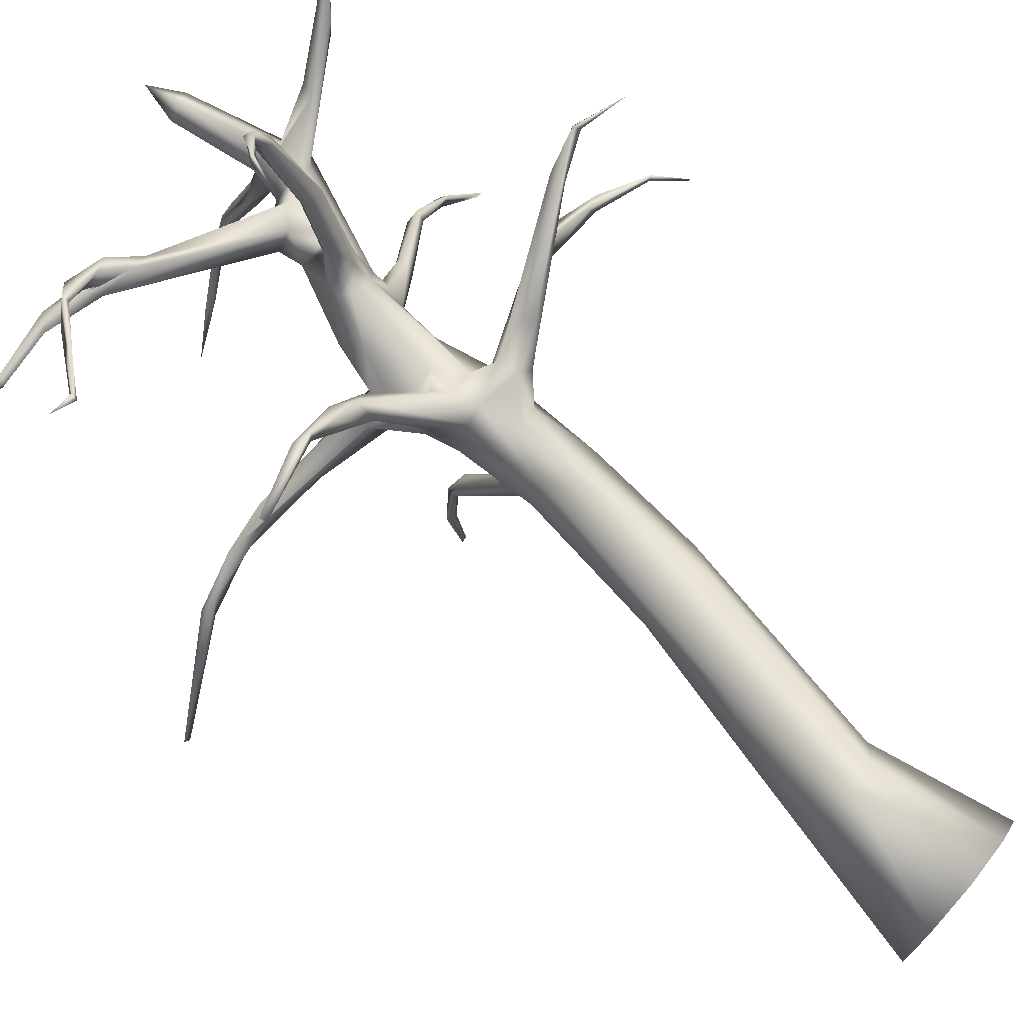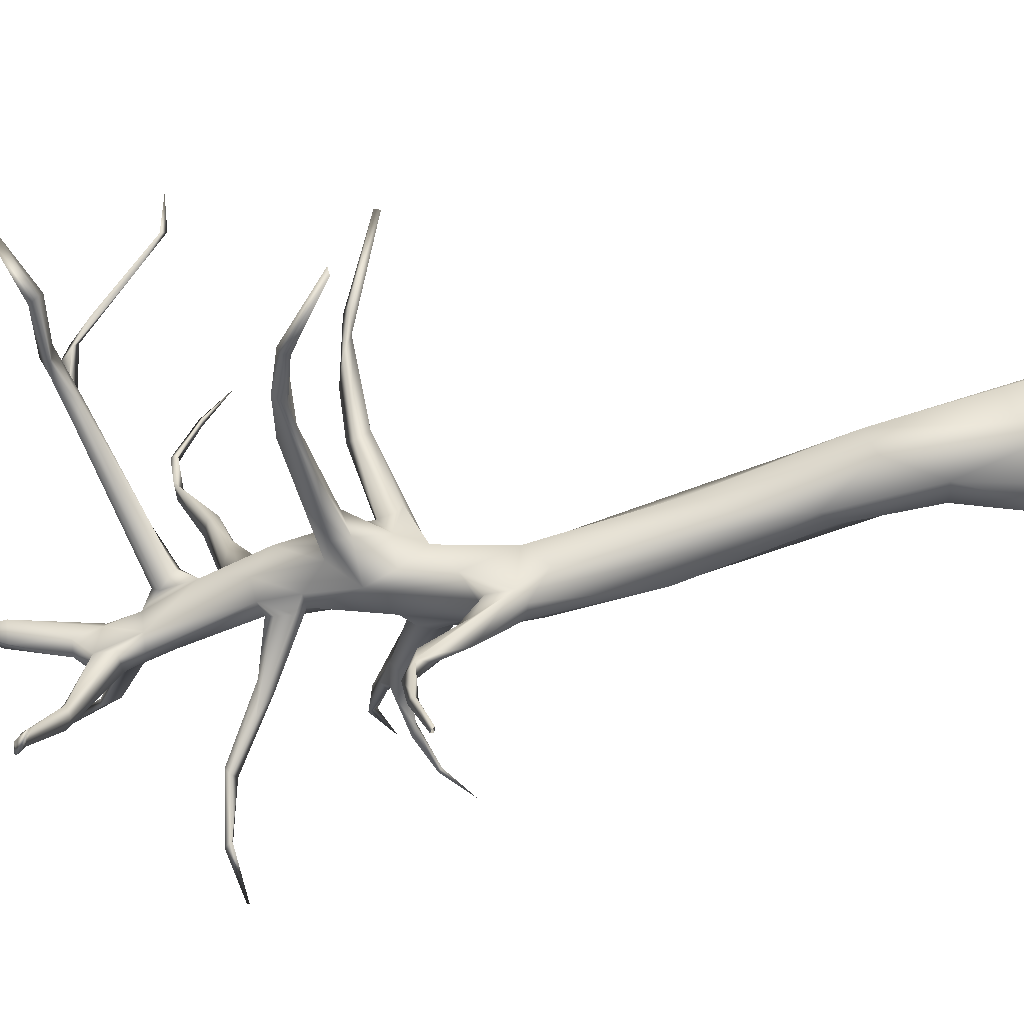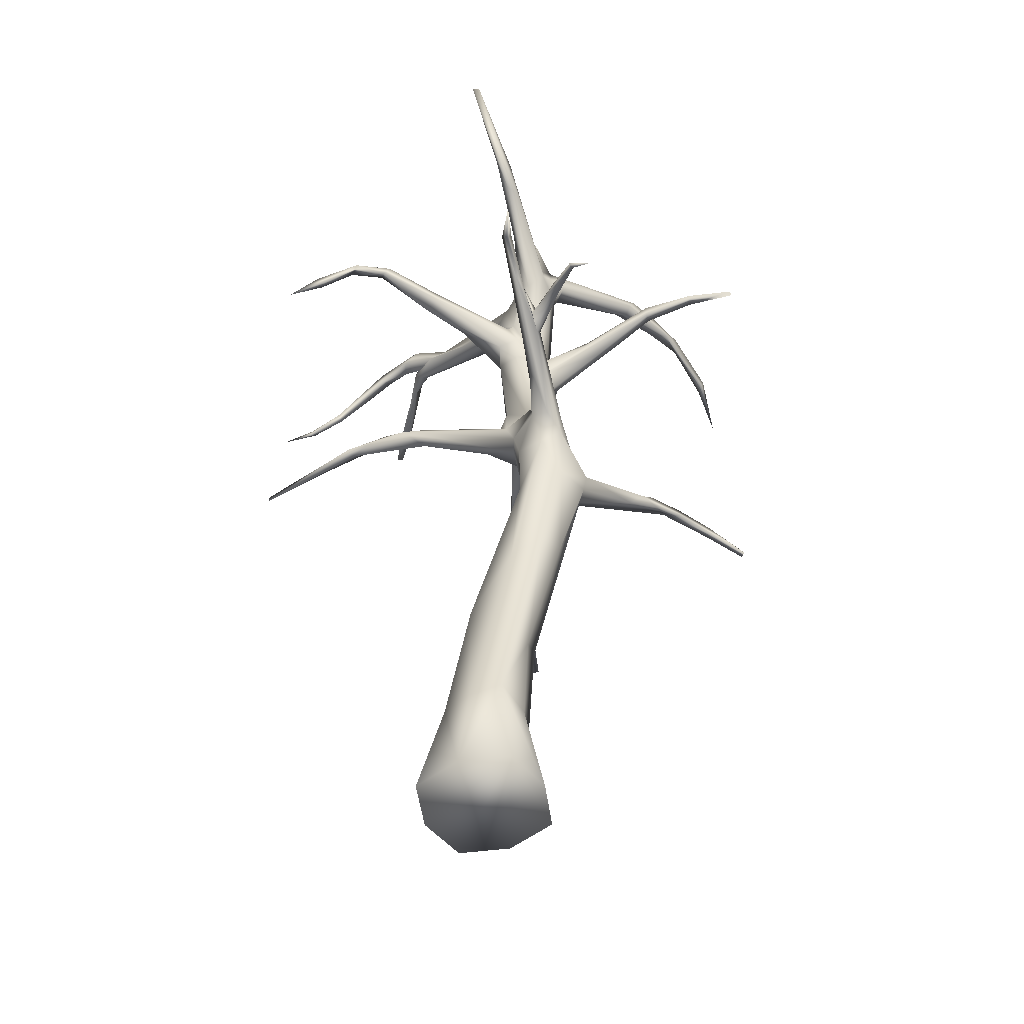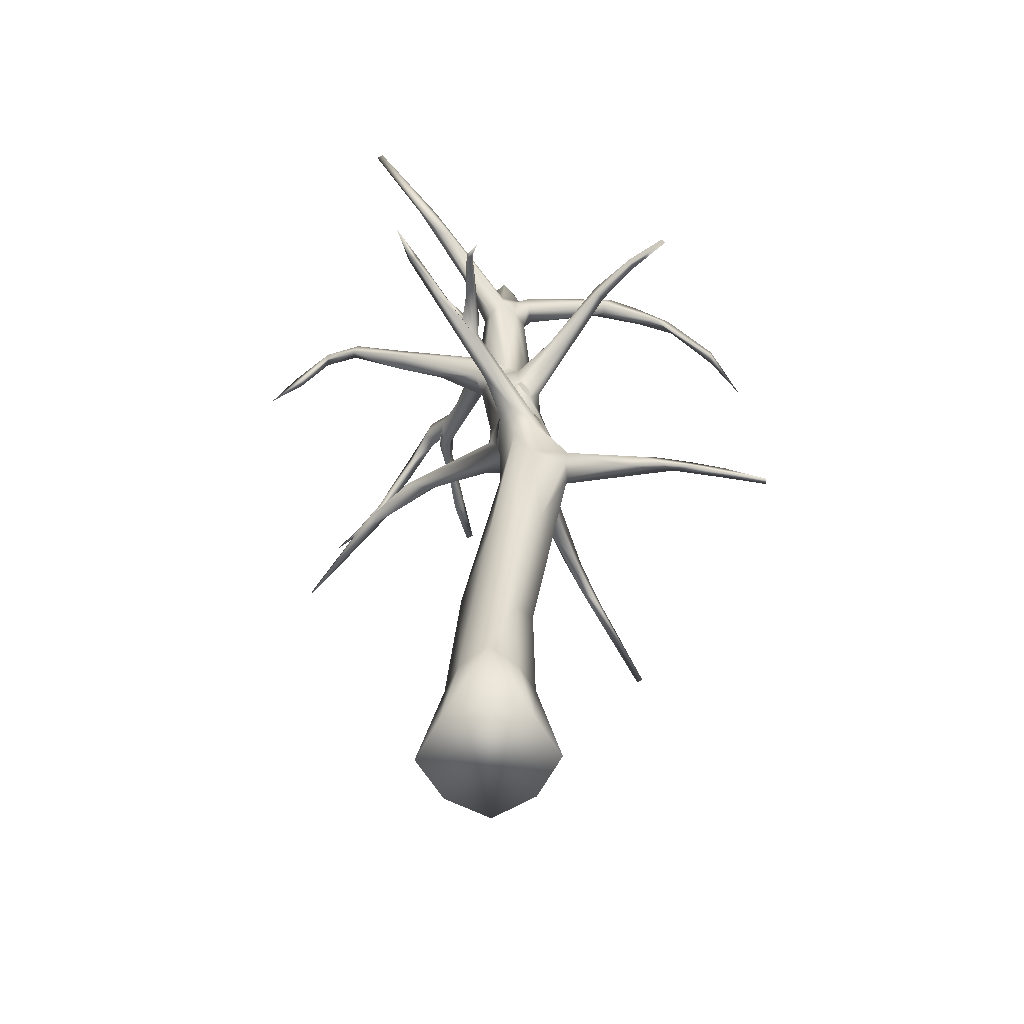
<metadata>
{"format":"obj","ext":"obj","renderer":"f3d","projection":"perspective","resolution":1024,"background":"white","views":[{"elev":78.2,"azim":-50.5,"up":"+Z"},{"elev":-58.7,"azim":-85.2,"up":"+Z"},{"elev":-52.9,"azim":68.7,"up":"+Y"},{"elev":-61.6,"azim":91.8,"up":"+Y"}]}
</metadata>
<code>
o Trunk_Cube
v 0.1309 -0.03983 -0.1339
v 0.1309 -0.03983 0.1302
v -0.14 -0.03983 0.1302
v -0.14 -0.03983 -0.1339
v 0.1279 0.5602 -0.08724
v 0.2537 1.464 -0.1992
v 0.1328 1.537 -0.03765
v 0.1194 1.459 -0.1911
v 0.3386 2.601 -0.0493
v 0.3037 2.587 0.000534
v 0.2584 2.581 -0.04313
v 0.2523 1.941 -0.1197
v 0.1397 1.964 -0.1149
v 0.1716 1.964 0.02663
v 0.08903 0.2933 -0.08823
v 0.2182 0.9602 -0.1646
v 0.08845 0.3004 0.08456
v -0.05094 0.455 -0.08066
v 0.04441 0.8172 -0.1269
v 0.004079 0.6499 0.0487
v 0.2242 1.834 -0.1378
v 0.3751 2.233 -0.001132
v 0.2037 -0.03983 -0.002458
v -0.2129 -0.03983 -0.001824
v 0.1329 0.3342 -0.001386
v -0.08345 0.4864 -0.007104
v 0.08291 1.526 -0.1193
v 0.05112 1.775 -0.06858
v 0.2676 2.251 -0.03513
v -0.004546 -0.03983 -0.2101
v -0.004546 -0.03983 0.2065
v 0.06353 0.6015 -0.1335
v 0.08638 0.6737 0.08614
v 0.1805 1.544 -0.0206
v 0.3016 2.578 -0.08709
v 0.000976 0.2933 -0.1373
v 0.2035 1.233 -0.03358
v 0.003769 0.2931 0.1312
v 0.1912 1.943 0.03398
v 0.3393 2.243 0.0207
v 0.3289 2.242 -0.1211
v 0.2877 2.691 -0.04133
v 0.2273 1.306 -0.2516
v 0.1187 1.239 -0.1962
v 0.09402 1.309 -0.1343
v 0.2958 1.27 -0.1456
v 0.1783 1.298 -0.2571
v 0.2342 1.37 -0.2606
v 0.2373 1.616 -0.04886
v 0.2356 1.613 -0.1806
v 0.2896 1.597 -0.1012
v -0.01666 1.728 -0.0932
v 0.1621 1.611 0.001089
v 0.253 1.941 -0.003372
v 0.08864 1.775 -0.1524
v 0.09155 1.907 -0.0586
v 0.1631 1.836 -0.1713
v 0.2849 2.079 0.02022
v 0.3687 2.237 -0.09208
v 0.2824 1.959 -0.05684
v 0.1902 1.951 -0.15
v 0.343 2.423 -0.1038
v 0.3006 2.423 -0.08476
v 0.3108 2.346 -0.01215
v 0.4049 2.305 -0.04684
v 0.2925 2.349 -0.05232
v 0.3489 2.314 0.01751
v 0.2072 0.8553 0.000586
v 0.02968 0.9083 -0.0689
v 0.2576 0.9409 -0.08942
v 0.05915 1.612 -0.09468
v 0.2589 1.743 -0.09373
v 0.1737 1.685 0.001604
v 0.05086 1.685 -0.05341
v 0.1372 1.686 -0.2052
v 0.01912 1.752 -0.1777
v 0.1018 1.602 -0.1864
v 0.02073 1.701 -0.1663
v 0.07091 1.788 -0.1099
v -0.3132 1.83 -0.2097
v -0.3203 1.788 -0.2106
v -0.1713 1.758 -0.2095
v -0.446 1.819 -0.2511
v -0.3046 1.834 -0.2436
v -0.4118 1.793 -0.2837
v -0.4526 1.825 -0.3066
v -0.588 1.781 -0.3686
v -0.5908 1.792 -0.34
v -0.5504 1.776 -0.31
v -0.8449 1.635 -0.5215
v -0.577 1.761 -0.3583
v -0.8587 1.64 -0.503
v 0.2837 2.048 0.04186
v 0.2461 1.98 0.05707
v 0.2208 2.054 0.05903
v 0.285 2.093 0.3095
v 0.2801 2.011 0.00189
v 0.214 2.043 0.1828
v 0.2308 2.115 0.3131
v 0.2825 2.132 0.3197
v 0.2317 2.087 0.3284
v 0.2532 2.197 0.5077
v 0.2706 2.214 0.4897
v 0.2226 2.219 0.5017
v 0.2357 2.224 0.6039
v 0.198 2.214 0.606
v 0.2085 2.234 0.6022
v 0.1722 2.154 0.6943
v 0.1666 2.164 0.7229
v 0.1489 2.148 0.6995
v 0.125 2.072 0.8032
v 0.1721 2.008 0.008349
v 0.2881 1.918 -0.101
v 0.2218 1.86 -0.1702
v 0.2219 1.912 -0.1704
v 0.343 1.959 -0.2511
v 0.2687 1.857 -0.09741
v 0.3788 1.938 -0.2087
v 0.5422 2.05 -0.3803
v 0.3805 1.968 -0.223
v 0.4077 1.967 -0.3229
v 0.3762 1.923 -0.263
v 0.5021 2.05 -0.3863
v 0.5305 2.021 -0.3865
v 0.6495 2.041 -0.5015
v 0.5045 2.036 -0.4067
v 0.7354 2.003 -0.6117
v 0.6369 2.057 -0.5185
v 0.6177 2.037 -0.5149
v 0.7224 2.008 -0.6256
v 0.1088 1.833 -0.01477
v 0.2276 1.835 -0.139
v 0.2639 1.835 -0.07847
v 0.273 1.862 -0.1109
v 0.246 1.849 -0.1423
v 0.2668 2.208 0.03562
v 0.2123 2.156 0.05566
v 0.1675 2.156 -0.01217
v -0.232 2.38 0.2173
v 0.04921 2.246 0.1123
v 0.2185 2.222 -0.01187
v -0.4991 2.426 0.1377
v -0.5181 2.4 0.14
v -0.5001 2.419 0.166
v -0.5107 2.392 0.1713
v -0.3304 2.435 0.1901
v -0.3643 2.397 0.1904
v -0.0707 2.348 0.1573
v -0.284 2.413 0.1737
v -0.2136 2.351 0.1996
v -0.2085 2.354 0.1801
v -0.1875 2.397 0.2126
v 0.2097 2.198 -0.03711
v 0.2885 2.243 -0.09589
v 0.182 2.098 -0.04032
v 0.3056 2.307 -0.143
v 0.3778 2.357 -0.1433
v 0.3213 2.412 -0.3314
v 0.3727 2.3 -0.1405
v 0.3158 2.367 -0.1334
v 0.2861 2.396 -0.3881
v 0.3371 2.402 -0.4222
v 0.3028 2.382 -0.4215
v 0.3337 2.435 -0.4424
v 0.2279 2.44 -0.5537
v 0.2437 2.469 -0.5499
v 0.2789 2.471 -0.545
v 0.1772 2.458 -0.6793
v 0.2364 2.453 -0.6201
v 0.2214 2.469 -0.6661
v 0.06964 2.411 -0.8262
v 0.09947 2.403 -0.8219
v 0.112 2.42 -0.8254
v -0.03051 2.355 -0.9269
v 0.3744 2.333 -0.0897
v -0.6858 2.478 0.1112
v -0.6878 2.464 0.1339
v -0.1463 2.396 0.2463
v -0.1947 2.363 0.2148
v -0.189 2.375 0.2725
v -0.2389 2.378 0.2562
v -0.2553 2.412 0.2881
v -0.3512 2.327 0.3443
v -0.2889 2.361 0.328
v -0.2997 2.372 0.2962
v -0.2842 2.386 0.3346
v -0.478 2.155 0.52
v -0.4194 2.212 0.4388
v -0.4034 2.224 0.4556
v -0.4659 2.159 0.5346
v -0.4709 2.138 0.5388
v -0.5396 2.143 0.6159
v -0.1138 2.338 0.2003
v -0.1477 2.372 0.1582
v 0.2167 2.223 -0.01276
v 0.3073 1.579 -0.1239
v 0.2992 1.487 -0.1447
v 0.3048 1.522 -0.03672
v 0.3429 1.511 -0.07819
v 0.4123 1.598 0.01219
v 0.3023 1.584 -0.04783
v 0.4191 1.566 -0.000598
v 0.309 1.537 -0.1448
v 0.5517 1.642 0.02948
v 0.6232 1.71 0.109
v 0.6911 1.7 0.1708
v 0.7839 1.756 0.2562
v 0.6661 1.696 0.1343
v 0.6843 1.739 0.1866
v 0.796 1.74 0.245
v 0.7947 1.764 0.2276
v 0.9171 1.7 0.2865
v 0.6099 1.671 0.02513
v 0.6061 1.653 0.08067
v 0.743 1.646 0.05746
v 0.6058 1.683 0.06819
v 0.7181 1.624 0.03476
v 0.7455 1.638 0.03149
v 0.7027 1.634 0.06336
v 0.8675 1.576 0.05432
v 0.8542 1.573 0.04231
v 0.9392 1.488 0.01512
v 0.8617 1.583 0.03491
v 0.5565 1.632 0.04247
v 0.5187 1.672 0.04282
v 0.2003 1.447 -0.03241
v 0.2717 1.446 -0.08432
v 0.1374 1.311 -0.07444
v 0.3765 2.327 0.003394
v 0.4119 2.266 -0.0449
v 0.5081 2.361 0.0778
v 0.6913 2.449 0.2223
v 0.4912 2.318 0.09805
v 0.6937 2.444 0.1911
v 0.6437 2.38 0.181
v 0.637 2.376 0.1425
v 0.6979 2.435 0.2453
v 0.8759 2.575 0.3823
v 0.8658 2.579 0.4032
v 0.1305 1.65 0.008572
v 0.05441 1.609 -0.01238
v 0.0644 1.653 -0.01704
v -0.01421 1.73 0.2226
v 0.05599 1.589 0.0262
v -0.1754 1.727 0.3798
v -0.04266 1.705 0.1847
v -0.04226 1.666 0.225
v -0.04301 1.711 0.3045
v -0.1022 1.743 0.3464
v -0.1342 1.703 0.4059
v -0.2718 1.703 0.4792
v -0.2361 1.725 0.4789
v -0.1864 1.713 0.4585
v -0.2013 1.705 0.4349
v -0.4307 1.635 0.6668
v -0.4277 1.616 0.6643
v 0.1518 1.399 -0.2487
v 0.1416 1.326 -0.2529
v 0.1903 1.407 -0.2451
v 0.122 1.422 -0.384
v 0.1551 1.422 -0.4577
v 0.1338 1.464 -0.4079
v 0.07533 1.543 -0.5724
v 0.1198 1.546 -0.5593
v 0.1494 1.494 -0.5099
v 0.1134 1.509 -0.5777
v 0.08154 1.576 -0.685
v 0.06649 1.544 -0.6253
v 0.08515 1.542 -0.6774
v 0.03401 1.541 -0.8058
v 0.06035 1.531 -0.7988
v 0.06304 1.556 -0.8039
v 0.03284 1.49 -0.9383
v 0.05083 1.493 -0.9377
v 0.04632 1.503 -0.9407
f 68 37 33
f 36 18 32
f 42 11 10
f 51 196 50
f 74 131 28
f 73 49 39
f 66 29 64
f 227 197 199
f 56 14 112
f 11 42 35
f 5 25 15
f 1 23 30
f 50 75 21
f 42 10 9
f 5 32 16
f 39 14 131
f 17 33 38
f 37 228 20
f 55 57 75
f 131 56 28
f 72 21 117
f 41 59 61
f 10 67 229
f 11 66 64
f 9 62 35
f 20 69 26
f 5 70 25
f 3 24 23 31
f 76 55 75
f 240 53 73
f 28 79 80
f 53 49 73
f 51 50 72
f 52 80 83
f 76 84 55
f 52 82 78
f 81 85 82
f 81 83 89
f 83 88 89
f 86 87 88
f 89 91 85
f 89 92 90
f 91 90 87
f 89 90 91
f 55 79 56
f 56 79 28
f 77 8 27
f 27 71 77
f 14 94 98
f 98 99 95
f 94 96 101
f 97 96 94
f 98 101 99
f 99 104 100
f 96 103 102
f 101 102 104
f 100 103 96
f 106 108 110
f 102 105 106
f 107 109 105
f 105 109 108
f 110 111 109
f 59 60 12
f 155 13 56
f 97 94 54
f 155 95 58
f 113 118 120
f 117 122 124
f 113 117 118
f 114 122 21
f 120 118 119
f 120 119 123
f 118 124 119
f 120 123 116
f 121 124 122
f 126 129 124
f 119 125 128
f 128 130 129
f 56 13 55
f 12 115 61
f 113 12 60
f 143 176 142
f 153 194 141
f 138 140 150
f 147 143 149
f 141 148 136
f 151 194 153
f 140 193 150
f 151 149 194
f 149 142 146
f 147 145 143
f 149 146 152
f 29 154 155
f 181 184 185
f 142 176 144
f 160 158 161
f 156 163 159
f 160 161 156
f 163 169 162
f 161 166 165
f 158 164 167
f 161 165 163
f 169 170 167
f 172 174 173
f 171 174 172
f 65 175 62
f 63 62 160
f 160 62 157
f 175 157 62
f 41 156 159
f 159 59 41
f 154 156 41
f 152 182 178
f 179 180 181
f 185 183 182
f 182 186 178
f 180 186 184
f 181 185 152
f 185 184 188
f 189 190 191
f 183 189 186
f 187 192 190
f 188 187 183
f 191 192 187
f 179 152 139
f 193 180 179
f 152 178 194
f 194 178 148
f 136 29 141
f 29 136 40
f 136 58 40
f 58 137 155
f 153 155 138
f 198 199 202
f 198 202 200
f 201 225 51
f 200 209 201
f 205 208 216
f 202 206 207
f 205 211 208
f 207 212 211
f 210 212 207
f 209 211 205
f 208 211 210
f 204 213 217
f 224 219 214
f 219 215 216
f 217 223 221
f 221 222 220
f 200 202 207
f 213 204 225
f 225 205 216
f 216 213 225
f 45 8 258
f 37 227 226
f 49 201 51
f 53 201 49
f 198 34 226
f 65 236 230
f 40 22 233
f 22 236 235
f 231 233 232
f 233 235 237
f 231 234 65
f 234 238 236
f 235 238 239
f 232 239 234
f 242 241 246
f 242 243 240
f 243 248 53
f 7 248 247
f 242 246 243
f 53 248 34
f 254 245 246
f 247 250 254
f 248 249 253
f 253 252 255
f 254 251 245
f 250 253 254
f 251 255 252
f 7 244 27
f 257 259 262
f 47 261 43
f 258 261 47
f 268 266 261
f 260 268 258
f 48 261 265
f 259 265 262
f 262 263 260
f 262 264 263
f 268 269 266
f 270 273 271
f 271 274 272
f 267 272 270
f 44 45 258
f 259 257 8
f 259 6 48
f 4 18 36 30
f 38 33 20
f 5 16 70
f 131 14 56
f 97 54 60
f 2 23 25 17
f 4 24 26 18
f 3 31 38 20
f 27 45 228 7
f 154 29 66 160
f 72 50 21
f 29 40 67 64
f 175 65 230 59
f 26 24 3 20
f 45 27 8
f 25 23 1 15
f 4 30 23 24
f 54 113 60
f 131 74 73 39
f 9 35 42
f 38 31 2 17
f 34 7 228 226
f 36 15 1 30
f 32 5 15 36
f 54 117 113
f 47 43 16 32
f 33 37 20
f 2 31 23
f 227 68 70 46
f 45 44 19 69
f 228 45 69 20
f 44 47 32 19
f 46 70 16 43
f 68 227 37
f 50 6 259 75
f 196 203 6 50
f 71 241 242 74
f 75 259 8 77
f 117 54 49 72
f 21 75 57
f 61 13 154 41
f 39 49 54
f 60 230 22 58
f 59 230 60
f 155 154 13
f 63 11 35 62
f 229 65 9 10
f 9 65 62
f 64 67 10 11
f 68 17 25 70
f 11 63 66
f 69 19 18 26
f 71 52 78 77
f 32 18 19
f 17 68 33
f 52 71 74
f 75 77 78 76
f 74 242 240 73
f 52 74 28
f 49 51 72
f 86 76 82 85
f 52 28 80
f 52 81 82
f 76 78 82
f 76 86 84
f 86 83 80 84
f 80 79 84
f 52 83 81
f 79 55 84
f 87 86 85 91
f 83 86 88
f 81 89 85
f 89 88 92
f 92 88 87 90
f 96 97 93 100
f 95 112 98
f 95 100 93
f 105 103 104 107
f 98 94 101
f 112 14 98
f 95 99 100
f 99 101 104
f 100 104 103
f 102 103 105
f 109 107 106 110
f 104 102 106
f 101 96 102
f 116 115 12 120
f 106 105 108
f 104 106 107
f 108 109 111
f 110 108 111
f 39 94 14
f 39 54 94
f 155 56 112
f 61 59 12
f 58 97 60
f 95 155 112
f 97 58 93
f 58 95 93
f 126 121 116 123
f 115 116 121
f 117 21 122
f 114 121 122
f 12 113 120
f 115 121 114
f 118 117 124
f 129 126 123 128
f 127 130 128 125
f 124 129 125
f 121 126 124
f 127 125 129 130
f 123 119 128
f 119 124 125
f 13 61 57 55
f 61 115 114 57
f 21 57 114
f 135 132 133 134
f 148 140 137 136
f 138 137 140
f 138 151 153
f 180 178 186
f 152 185 182
f 144 176 177
f 194 149 152
f 138 150 151
f 149 143 142
f 150 139 147
f 151 147 149
f 146 142 144
f 144 145 147 146
f 146 147 139 152
f 177 176 143 145
f 150 193 139
f 145 144 177
f 151 150 147
f 141 194 148
f 140 148 193
f 40 58 22
f 181 180 184
f 164 158 160 157
f 162 164 157 159
f 170 168 166 167
f 156 161 163
f 159 163 162
f 161 158 167
f 165 166 168
f 167 164 162 169
f 165 168 169
f 172 169 168 171
f 163 165 169
f 161 167 166
f 173 170 169 172
f 173 171 168 170
f 159 157 175 59
f 171 173 174
f 63 160 66
f 190 189 183 187
f 156 154 160
f 179 181 152
f 182 183 186
f 184 186 189
f 185 188 183
f 188 191 187
f 188 189 191
f 188 184 189
f 193 148 178 180
f 191 190 192
f 58 136 137
f 155 137 138
f 153 29 155
f 29 153 141
f 224 206 199 197
f 201 198 200
f 51 225 196
f 204 203 196 225
f 201 209 225
f 202 199 206
f 204 224 197 203
f 218 213 216 215
f 225 209 205
f 206 224 208
f 200 207 209
f 207 206 210
f 206 208 210
f 210 211 212
f 209 207 211
f 214 219 216
f 224 217 219
f 224 204 217
f 223 218 215 220
f 219 220 215
f 217 213 218
f 217 218 223
f 219 221 220
f 197 46 48 6
f 219 217 221
f 223 220 222
f 221 223 222
f 208 214 216
f 228 37 226
f 43 48 46
f 227 46 197
f 201 53 34 198
f 227 199 198 226
f 6 203 197
f 233 231 229 67
f 249 243 246 245
f 229 231 65
f 233 22 235
f 67 40 233
f 22 230 236
f 231 232 234
f 65 234 236
f 232 233 237
f 232 237 239
f 235 236 238
f 237 235 239
f 234 239 238
f 240 243 53
f 244 7 247
f 34 248 7
f 247 248 250
f 247 246 241 244
f 247 254 246
f 252 249 245 251
f 250 248 253
f 248 243 249
f 253 249 252
f 71 27 244 241
f 254 253 256
f 253 255 256
f 251 256 255
f 251 254 256
f 260 258 257 262
f 271 269 268 270
f 258 268 261
f 48 43 261
f 259 48 265
f 262 265 264
f 265 261 266
f 260 263 268
f 263 264 267
f 263 267 268
f 268 267 270
f 269 267 265 266
f 272 267 269 271
f 264 265 267
f 275 273 270 272
f 272 274 275
f 271 273 274
f 258 8 257
f 47 44 258

</code>
